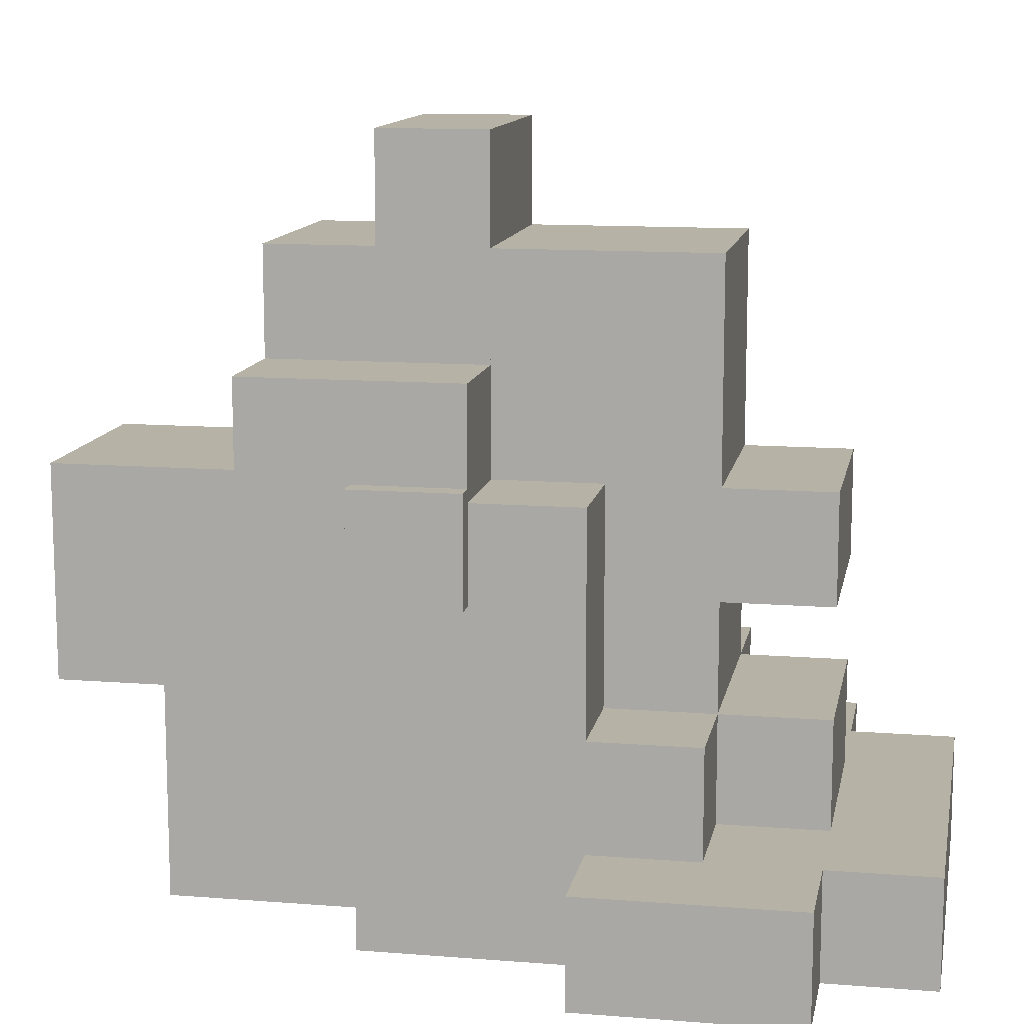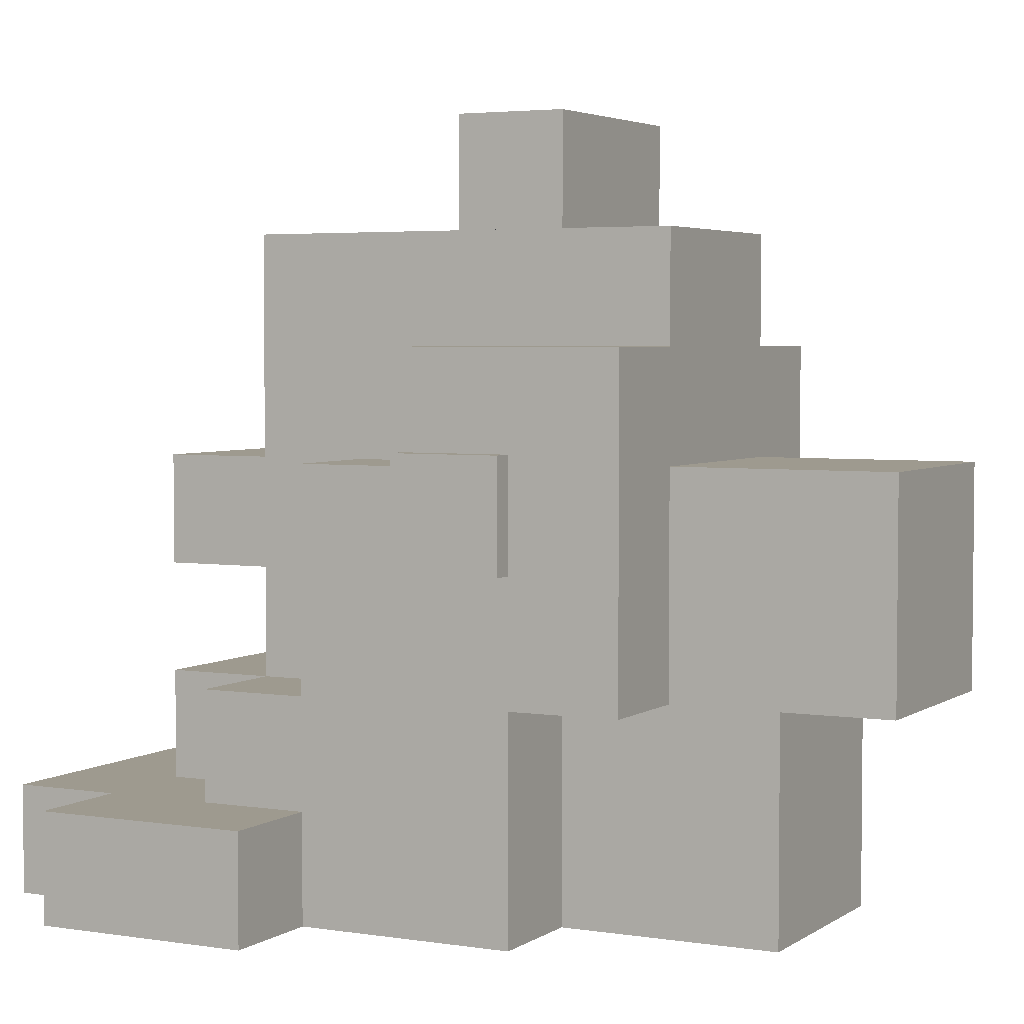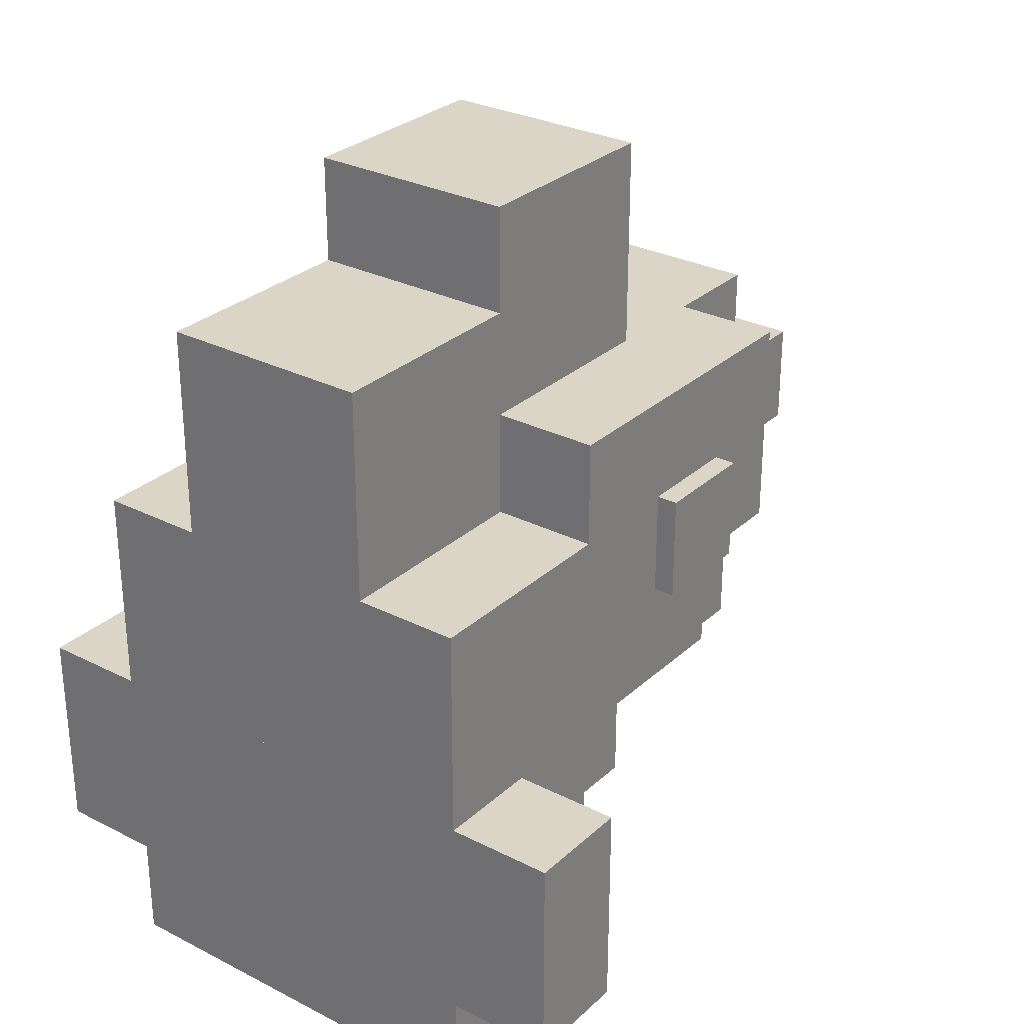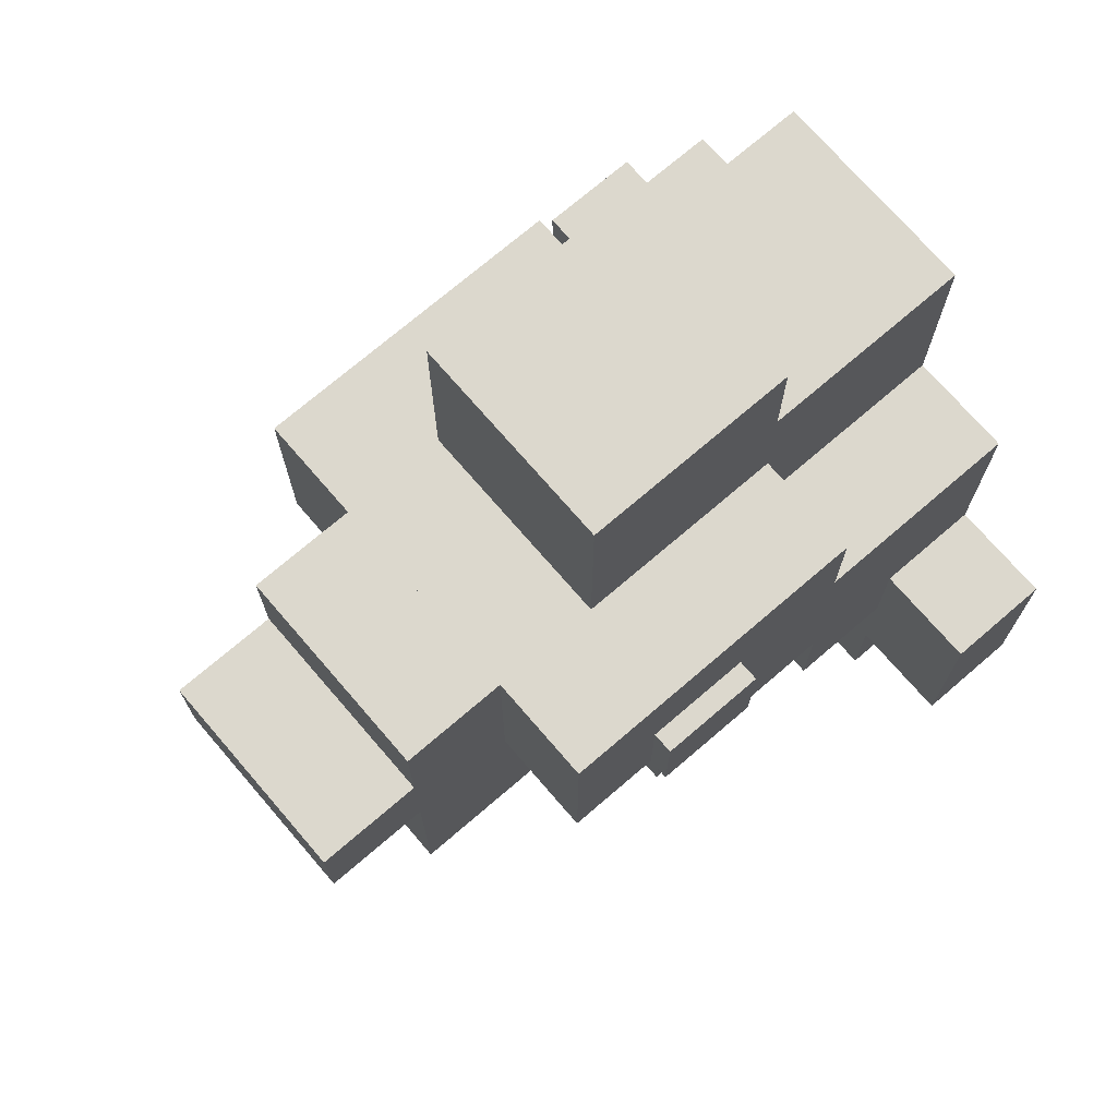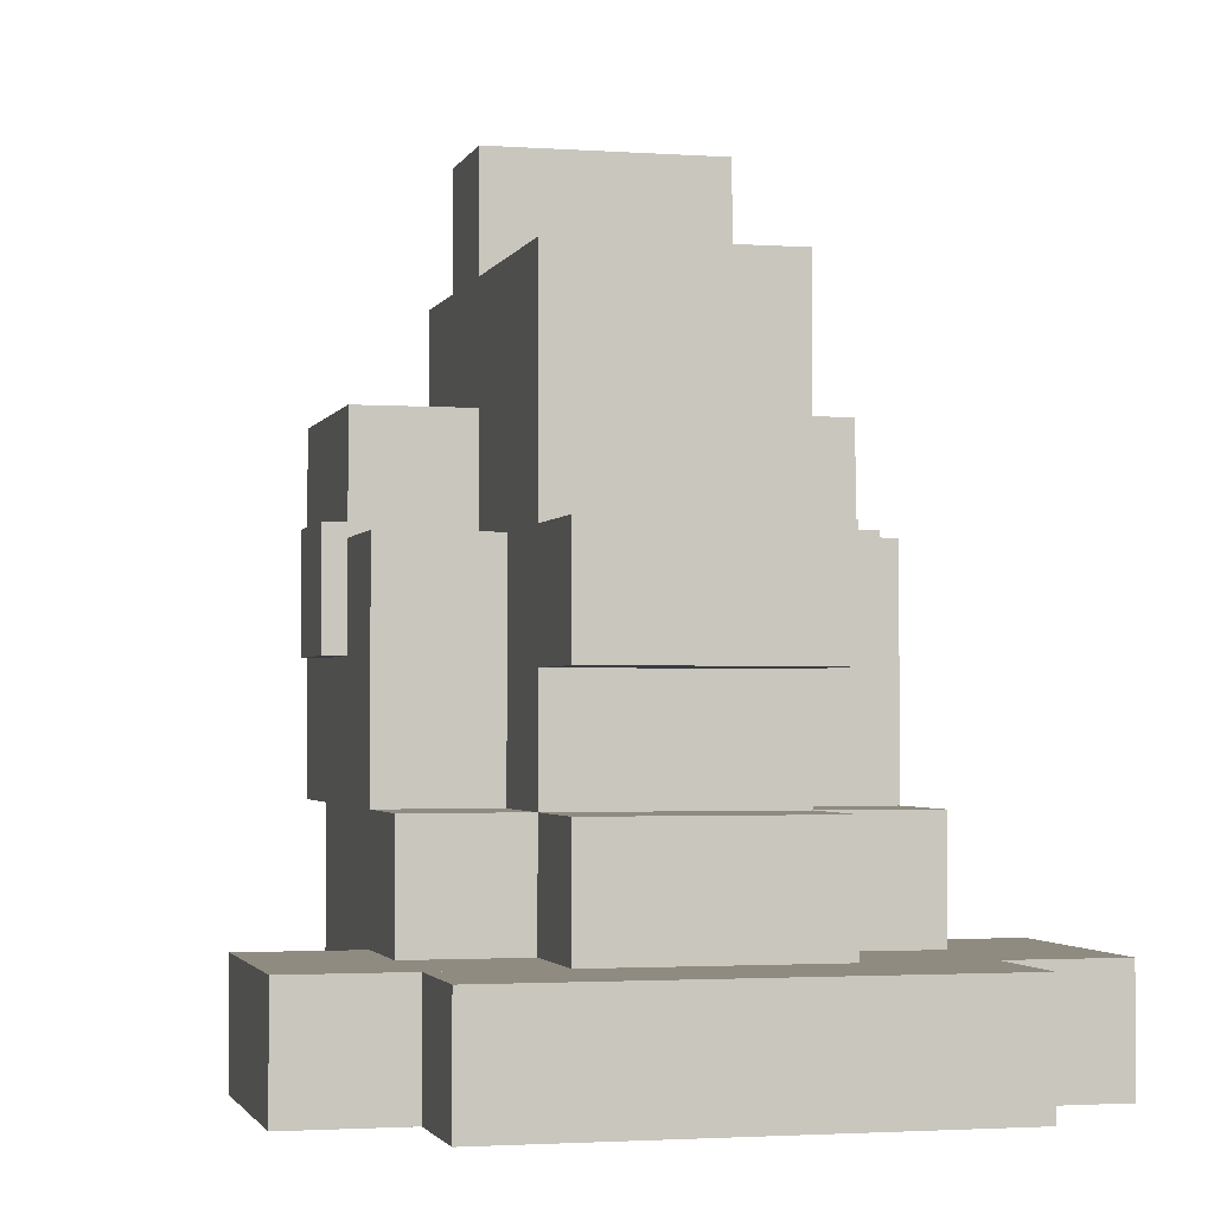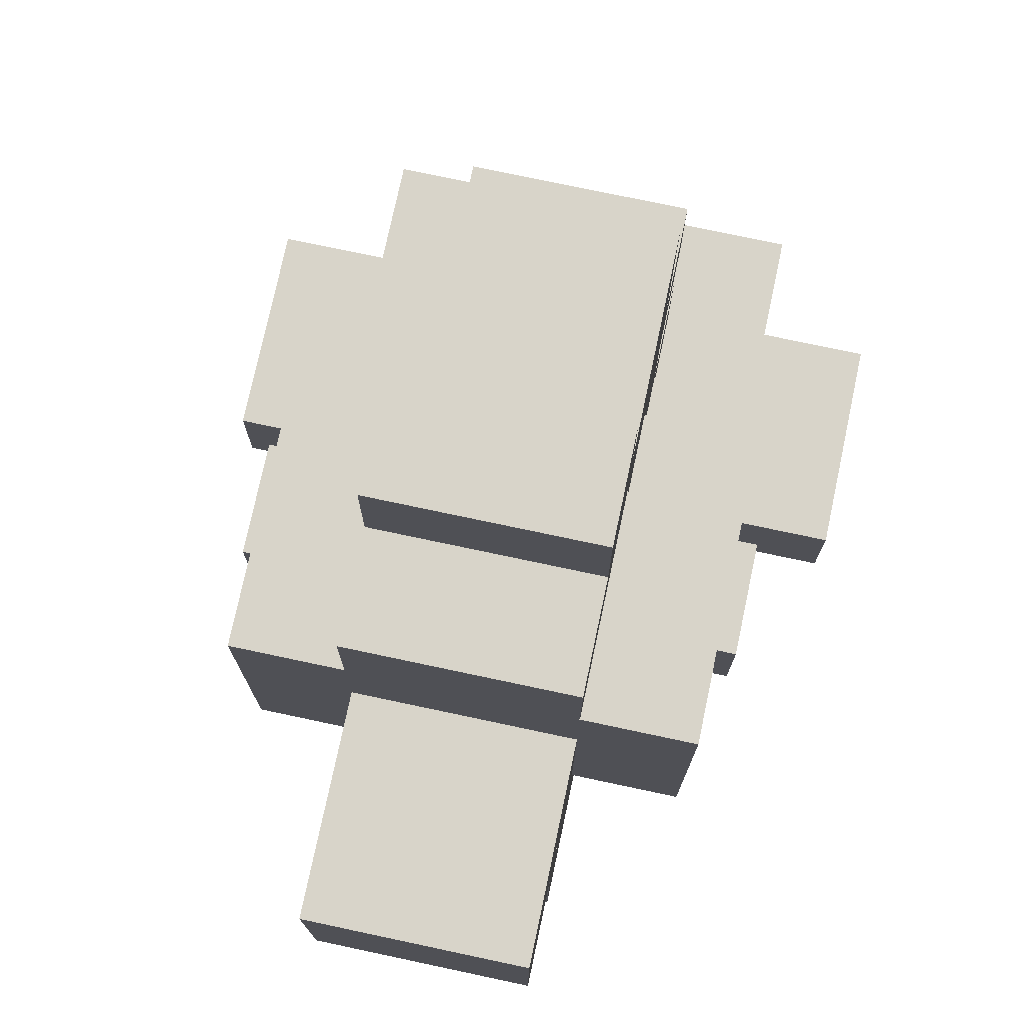
<metadata>
{"format":"obj","ext":"obj","renderer":"f3d","projection":"perspective","resolution":1024,"background":"white","views":[{"elev":12.2,"azim":100.6,"up":"+Y"},{"elev":3.8,"azim":-62.6,"up":"+Y"},{"elev":29.0,"azim":37.1,"up":"+Z"},{"elev":72.4,"azim":-130.7,"up":"+Z"},{"elev":-2.1,"azim":165.8,"up":"+Y"},{"elev":75.5,"azim":12.0,"up":"+Y"}]}
</metadata>
<code>
o 立方体.017
v 4.4 -0.006481 3.4
v 4.4 -0.006481 -0.6
v 4.4 3.994 3.4
v 12.4 -0.006481 3.4
v 12.4 -0.006481 -0.6
v 12.4 3.994 3.4
v 12.4 3.994 -0.6
v 4.4 3.994 -0.6
v 6.4 1.993 -2.6
v 6.4 1.993 -4.6
v 6.4 3.993 -2.6
v 10.4 1.993 -2.6
v 10.4 1.993 -4.6
v 10.4 3.993 -2.6
v 10.4 3.993 -4.6
v 6.4 3.993 -4.6
v 6.4 -0.006481 7.4
v 6.4 -0.006481 3.4
v 6.4 3.994 7.4
v 10.4 -0.006481 7.4
v 10.4 -0.006481 3.4
v 10.4 3.994 7.4
v 10.4 3.994 3.4
v 6.4 3.994 3.4
v 2.4 -0.006524 -0.6
v 2.4 -0.006523 -4.6
v 2.4 1.993 -0.6
v 14.4 -0.006524 -0.6
v 14.4 -0.006523 -4.6
v 14.4 1.905 -4.6
v 14.4 1.993 -4.6
v 14.4 1.993 -2.471
v 14.4 1.993 -0.6
v 2.4 1.993 -4.6
v 4.4 1.993 -0.6
v 4.4 1.993 -2.6
v 4.4 3.993 -0.6
v 12.4 1.993 -0.6
v 12.4 2.993 -0.6
v 12.4 1.993 -1.6
v 12.4 1.993 -2.6
v 12.4 2.993 -1.6
v 12.4 2.993 -2.6
v 12.4 3.993 -1.6
v 12.4 3.993 -0.6
v 12.4 3.993 -2.6
v 8.4 3.993 -1.6
v 8.4 3.993 -0.6
v 8.4 3.993 -2.6
v 4.4 3.993 -1.6
v 4.4 3.993 -2.6
v 6.4 3.993 -0.6
v 6.4 3.993 -2.6
v 6.4 5.993 -0.6
v 10.4 3.993 -0.6
v 10.4 3.993 -2.6
v 10.4 5.993 -0.6
v 10.4 5.993 -2.6
v 6.4 5.993 -2.6
v 4.4 7.993 5.4
v 4.4 7.993 1.4
v 4.4 9.993 5.4
v 12.4 7.993 5.4
v 12.4 7.993 1.4
v 12.4 9.993 5.4
v 12.4 9.993 1.4
v 4.4 9.993 1.4
v 4.4 3.993 5.4
v 4.4 3.993 -0.6
v 4.4 7.993 5.4
v 12.4 3.993 5.4
v 12.4 5.993 5.4
v 12.4 3.993 2.4
v 12.4 3.993 -0.6
v 12.4 5.993 2.4
v 12.4 5.993 -0.6
v 12.4 7.993 2.4
v 12.4 7.993 5.4
v 12.4 7.993 -0.6
v 4.4 7.993 -0.6
v 4.4 -0.006524 -4.6
v 4.4 -0.006524 -6.6
v 4.4 1.993 -4.6
v 12.4 -0.006523 -4.6
v 12.4 -0.006524 -6.6
v 12.4 1.993 -4.6
v 12.4 1.993 -6.6
v 4.4 1.993 -6.6
v 2.4 -0.006524 -0.6
v 2.4 1.993 -0.6
v 14.4 -0.006524 -0.6
v 14.4 -0.006523 -4.6
v 14.4 1.993 -0.6
v 14.4 1.993 -2.471
v 14.4 1.905 -4.6
v 12.4 -0.006523 -4.6
v 12.4 -0.006524 -6.6
v 12.4 1.993 -4.6
v 12.4 1.993 -6.6
v 4 6.23 3.4
v 4 6.23 1.4
v 4 8.23 3.4
v 4.4 6.23 3.4
v 4.4 6.23 1.4
v 4.4 8.23 3.4
v 4.4 8.23 1.4
v 4 8.23 1.4
v 10.4 7.993 5.4
v 10.4 3.993 5.4
v 10.4 7.993 9.4
v 6.4 7.993 5.4
v 6.4 3.993 5.4
v 6.4 7.993 9.4
v 6.4 3.993 9.4
v 10.4 3.993 9.4
v 6.4 11.99 3.4
v 6.4 11.99 1.4
v 6.4 13.99 3.4
v 10.4 11.99 3.4
v 10.4 11.99 1.4
v 10.4 13.99 3.4
v 10.4 13.99 1.4
v 6.4 13.99 1.4
v 6.4 9.993 5.4
v 6.4 9.993 1.4
v 6.4 11.99 5.4
v 10.4 9.993 5.4
v 10.4 9.993 1.4
v 10.4 11.99 5.4
v 10.4 11.99 1.4
v 6.4 11.99 1.4
v 6.4 5.993 -0.6
v 6.4 5.993 -4.6
v 6.4 7.993 -0.6
v 10.4 5.993 -0.6
v 10.4 5.993 -4.6
v 10.4 7.993 -0.6
v 10.4 7.993 -4.6
v 6.4 7.993 -4.6
v 6.4 7.993 1.4
v 6.4 7.993 -2.6
v 6.4 11.99 1.4
v 10.4 7.993 1.4
v 10.4 7.993 -2.6
v 10.4 11.99 1.4
v 10.4 11.99 -2.6
v 6.4 11.99 -2.6
v 12.4 6.23 3.4
v 12.4 6.23 1.4
v 12.4 8.23 3.4
v 12.8 6.23 3.4
v 12.8 6.23 1.4
v 12.8 8.23 3.4
v 12.8 8.23 1.4
v 12.4 8.23 1.4
f 7 8 3 6
f 2 8 7 5
f 2 5 4 1
f 1 3 8 2
f 4 6 3 1
f 5 7 6 4
f 100 102 107 101
f 101 104 103 100
f 103 105 102 100
f 104 106 105 103
f 106 107 102 105
f 101 107 106 104
f 109 108 110 115
f 112 111 108 109
f 108 111 113 110
f 114 113 111 112
f 115 110 113 114
f 112 109 115 114
f 18 21 20 17
f 17 19 24 18
f 20 22 19 17
f 21 23 22 20
f 23 24 19 22
f 18 24 23 21
f 116 118 123 117
f 117 120 119 116
f 119 121 118 116
f 120 122 121 119
f 122 123 118 121
f 117 123 122 120
f 124 126 131 125
f 125 128 127 124
f 127 129 126 124
f 128 130 129 127
f 130 131 126 129
f 125 131 130 128
f 132 134 139 133
f 133 136 135 132
f 135 137 134 132
f 136 138 137 135
f 138 139 134 137
f 133 139 138 136
f 140 142 147 141
f 141 144 143 140
f 143 145 142 140
f 144 146 145 143
f 146 147 142 145
f 141 147 146 144
f 10 13 12 9
f 9 11 16 10
f 12 14 11 9
f 13 15 14 12
f 15 16 11 14
f 10 16 15 13
f 25 27 34 26
f 26 29 28 25
f 26 34 31 30 29
f 32 30 31
f 31 34 27 33 32
f 35 37 50 51 36
f 36 41 40 38 35
f 38 39 48 37 35
f 40 42 39 38
f 41 43 42 40
f 42 44 45 39
f 43 46 44 42
f 44 47 48 45
f 46 49 47 44
f 47 50 37 48
f 49 51 50 47
f 36 51 49 43 41
f 43 49 46
f 39 45 48
f 52 54 59 53
f 53 56 55 52
f 55 57 54 52
f 56 58 57 55
f 58 59 54 57
f 53 59 58 56
f 60 62 67 61
f 61 64 63 60
f 63 65 62 60
f 64 66 65 63
f 66 67 62 65
f 61 67 66 64
f 68 70 80 69
f 69 74 73 71 68
f 71 72 78 70 68
f 73 75 72 71
f 74 76 75 73
f 75 77 78 72
f 76 79 77 75
f 79 80 70 78 77
f 69 80 79 76 74
f 81 83 88 82
f 82 85 84 81
f 84 86 83 81
f 87 88 83 86
f 82 88 87 85
f 91 93 90 89
f 92 95 94 93 91
f 97 99 98 96
f 148 150 155 149
f 149 152 151 148
f 151 153 150 148
f 152 154 153 151
f 154 155 150 153
f 149 155 154 152

</code>
